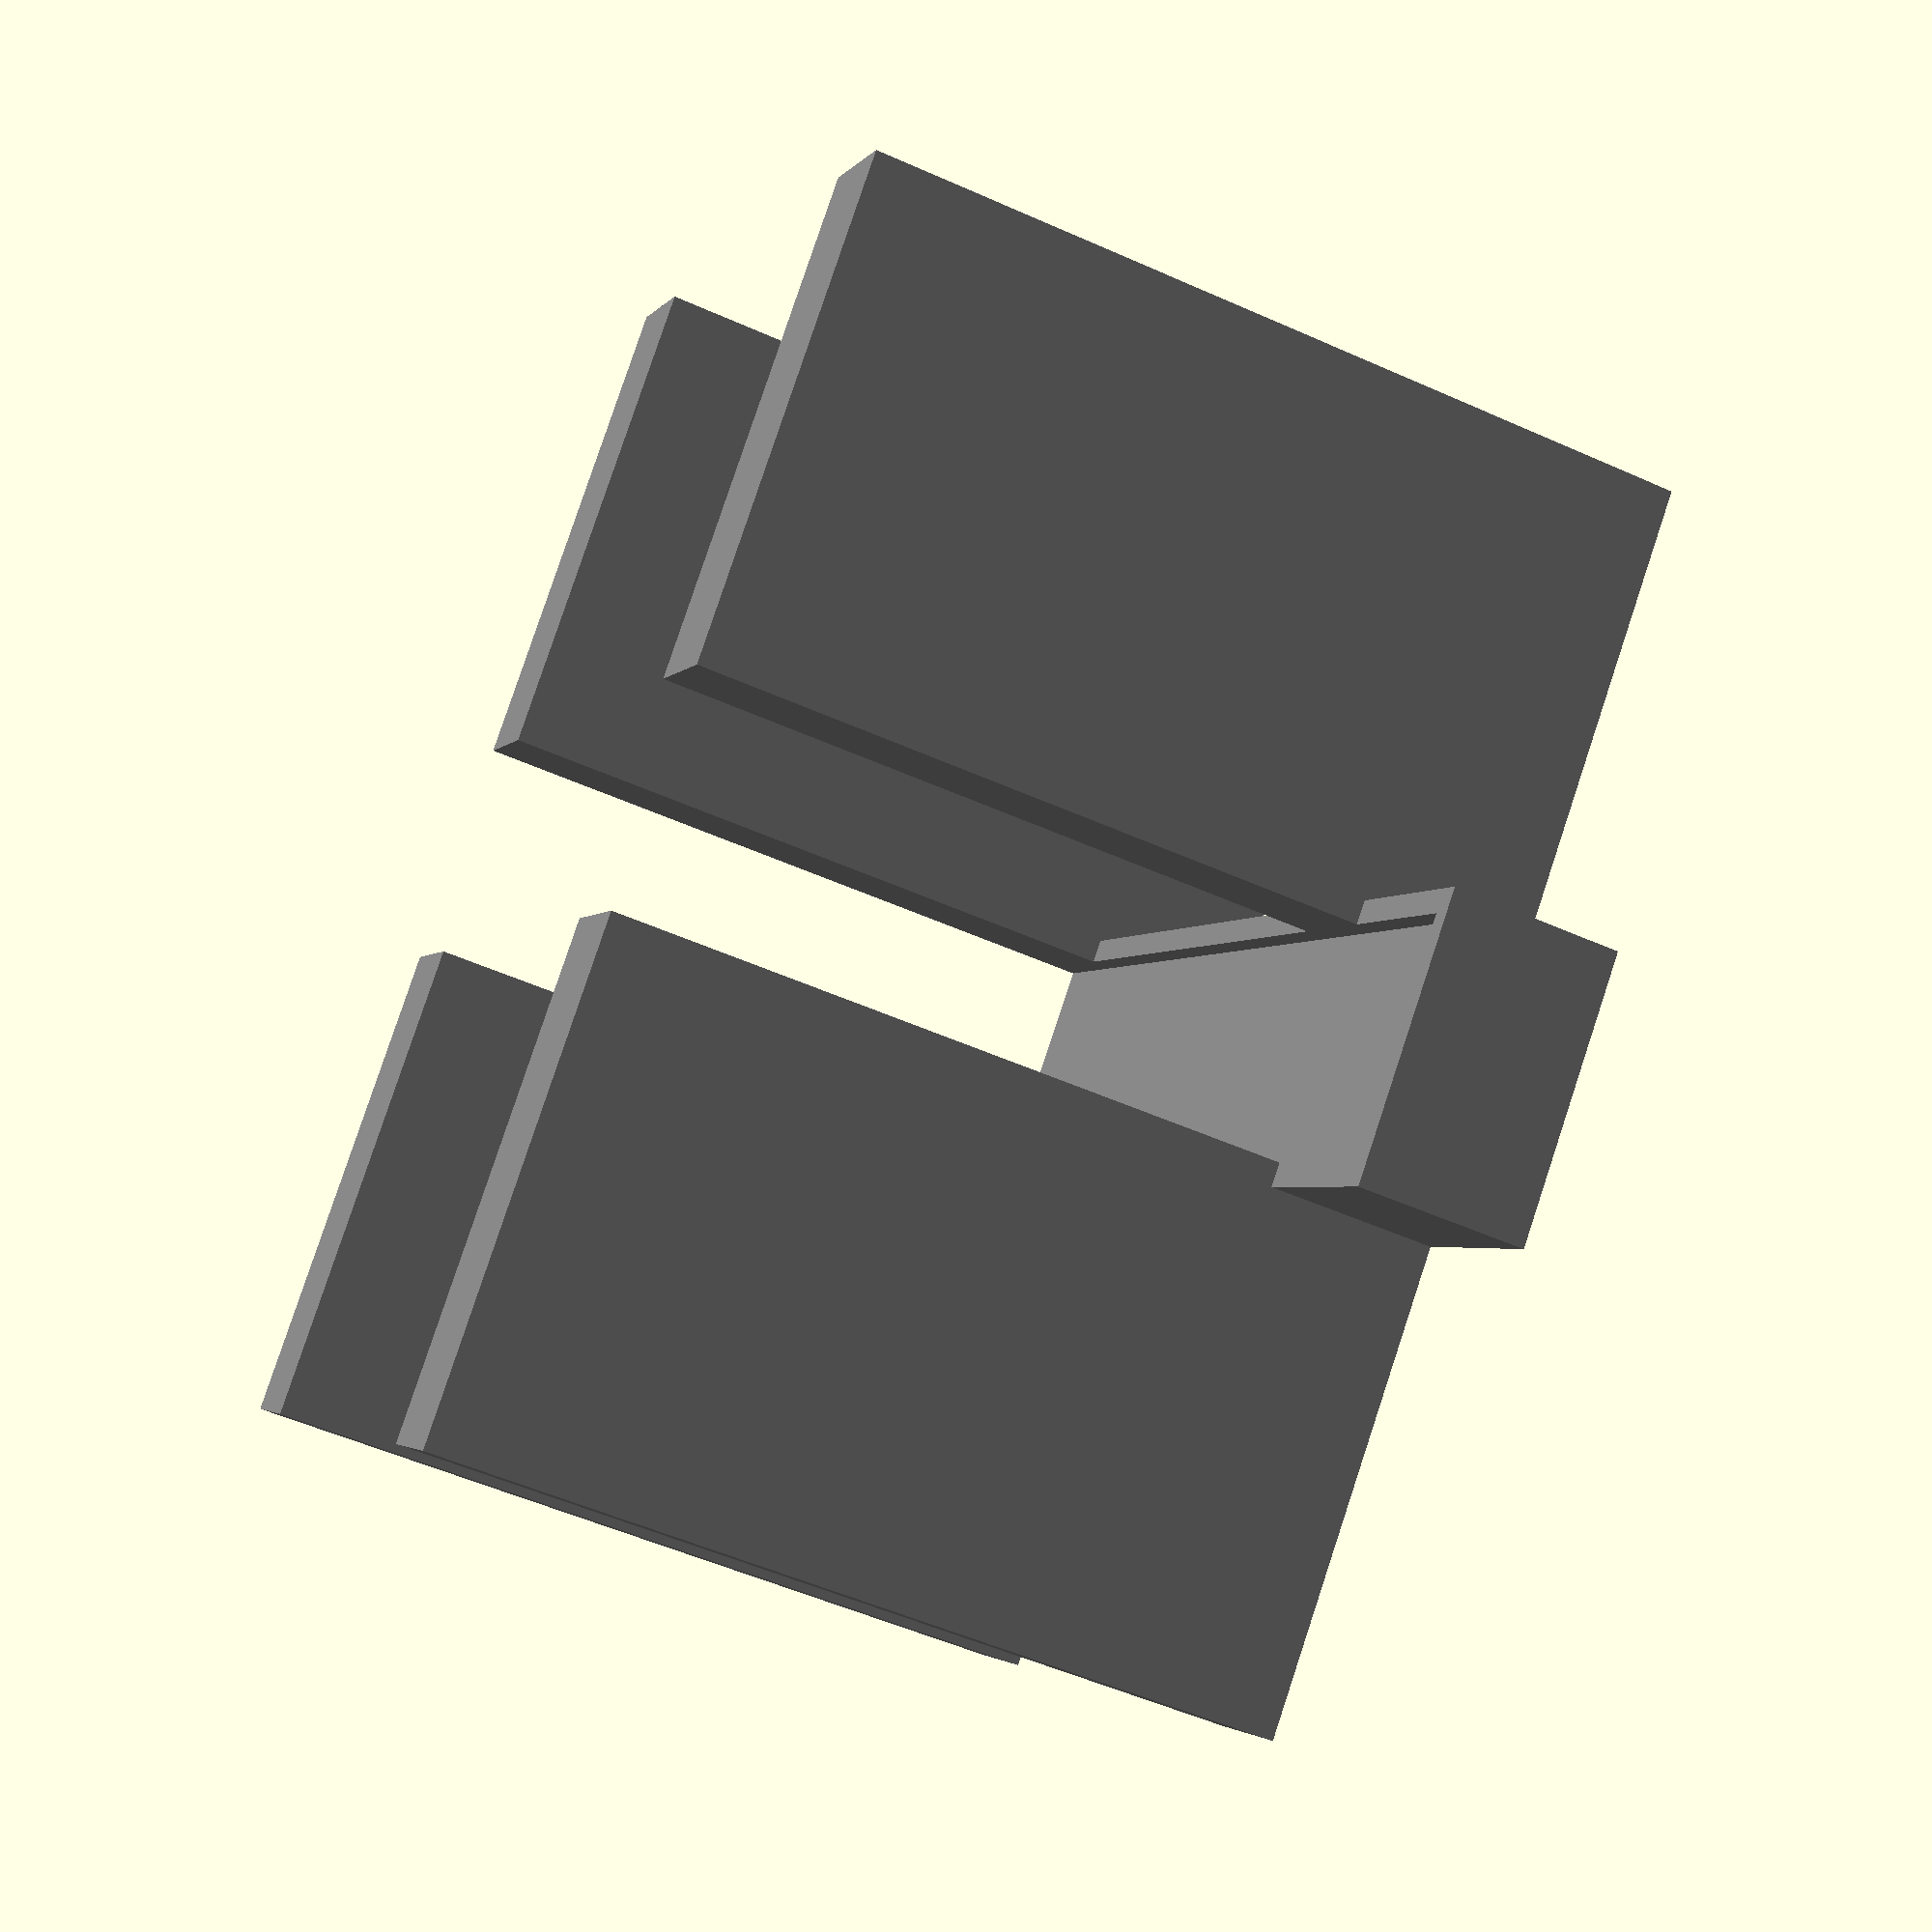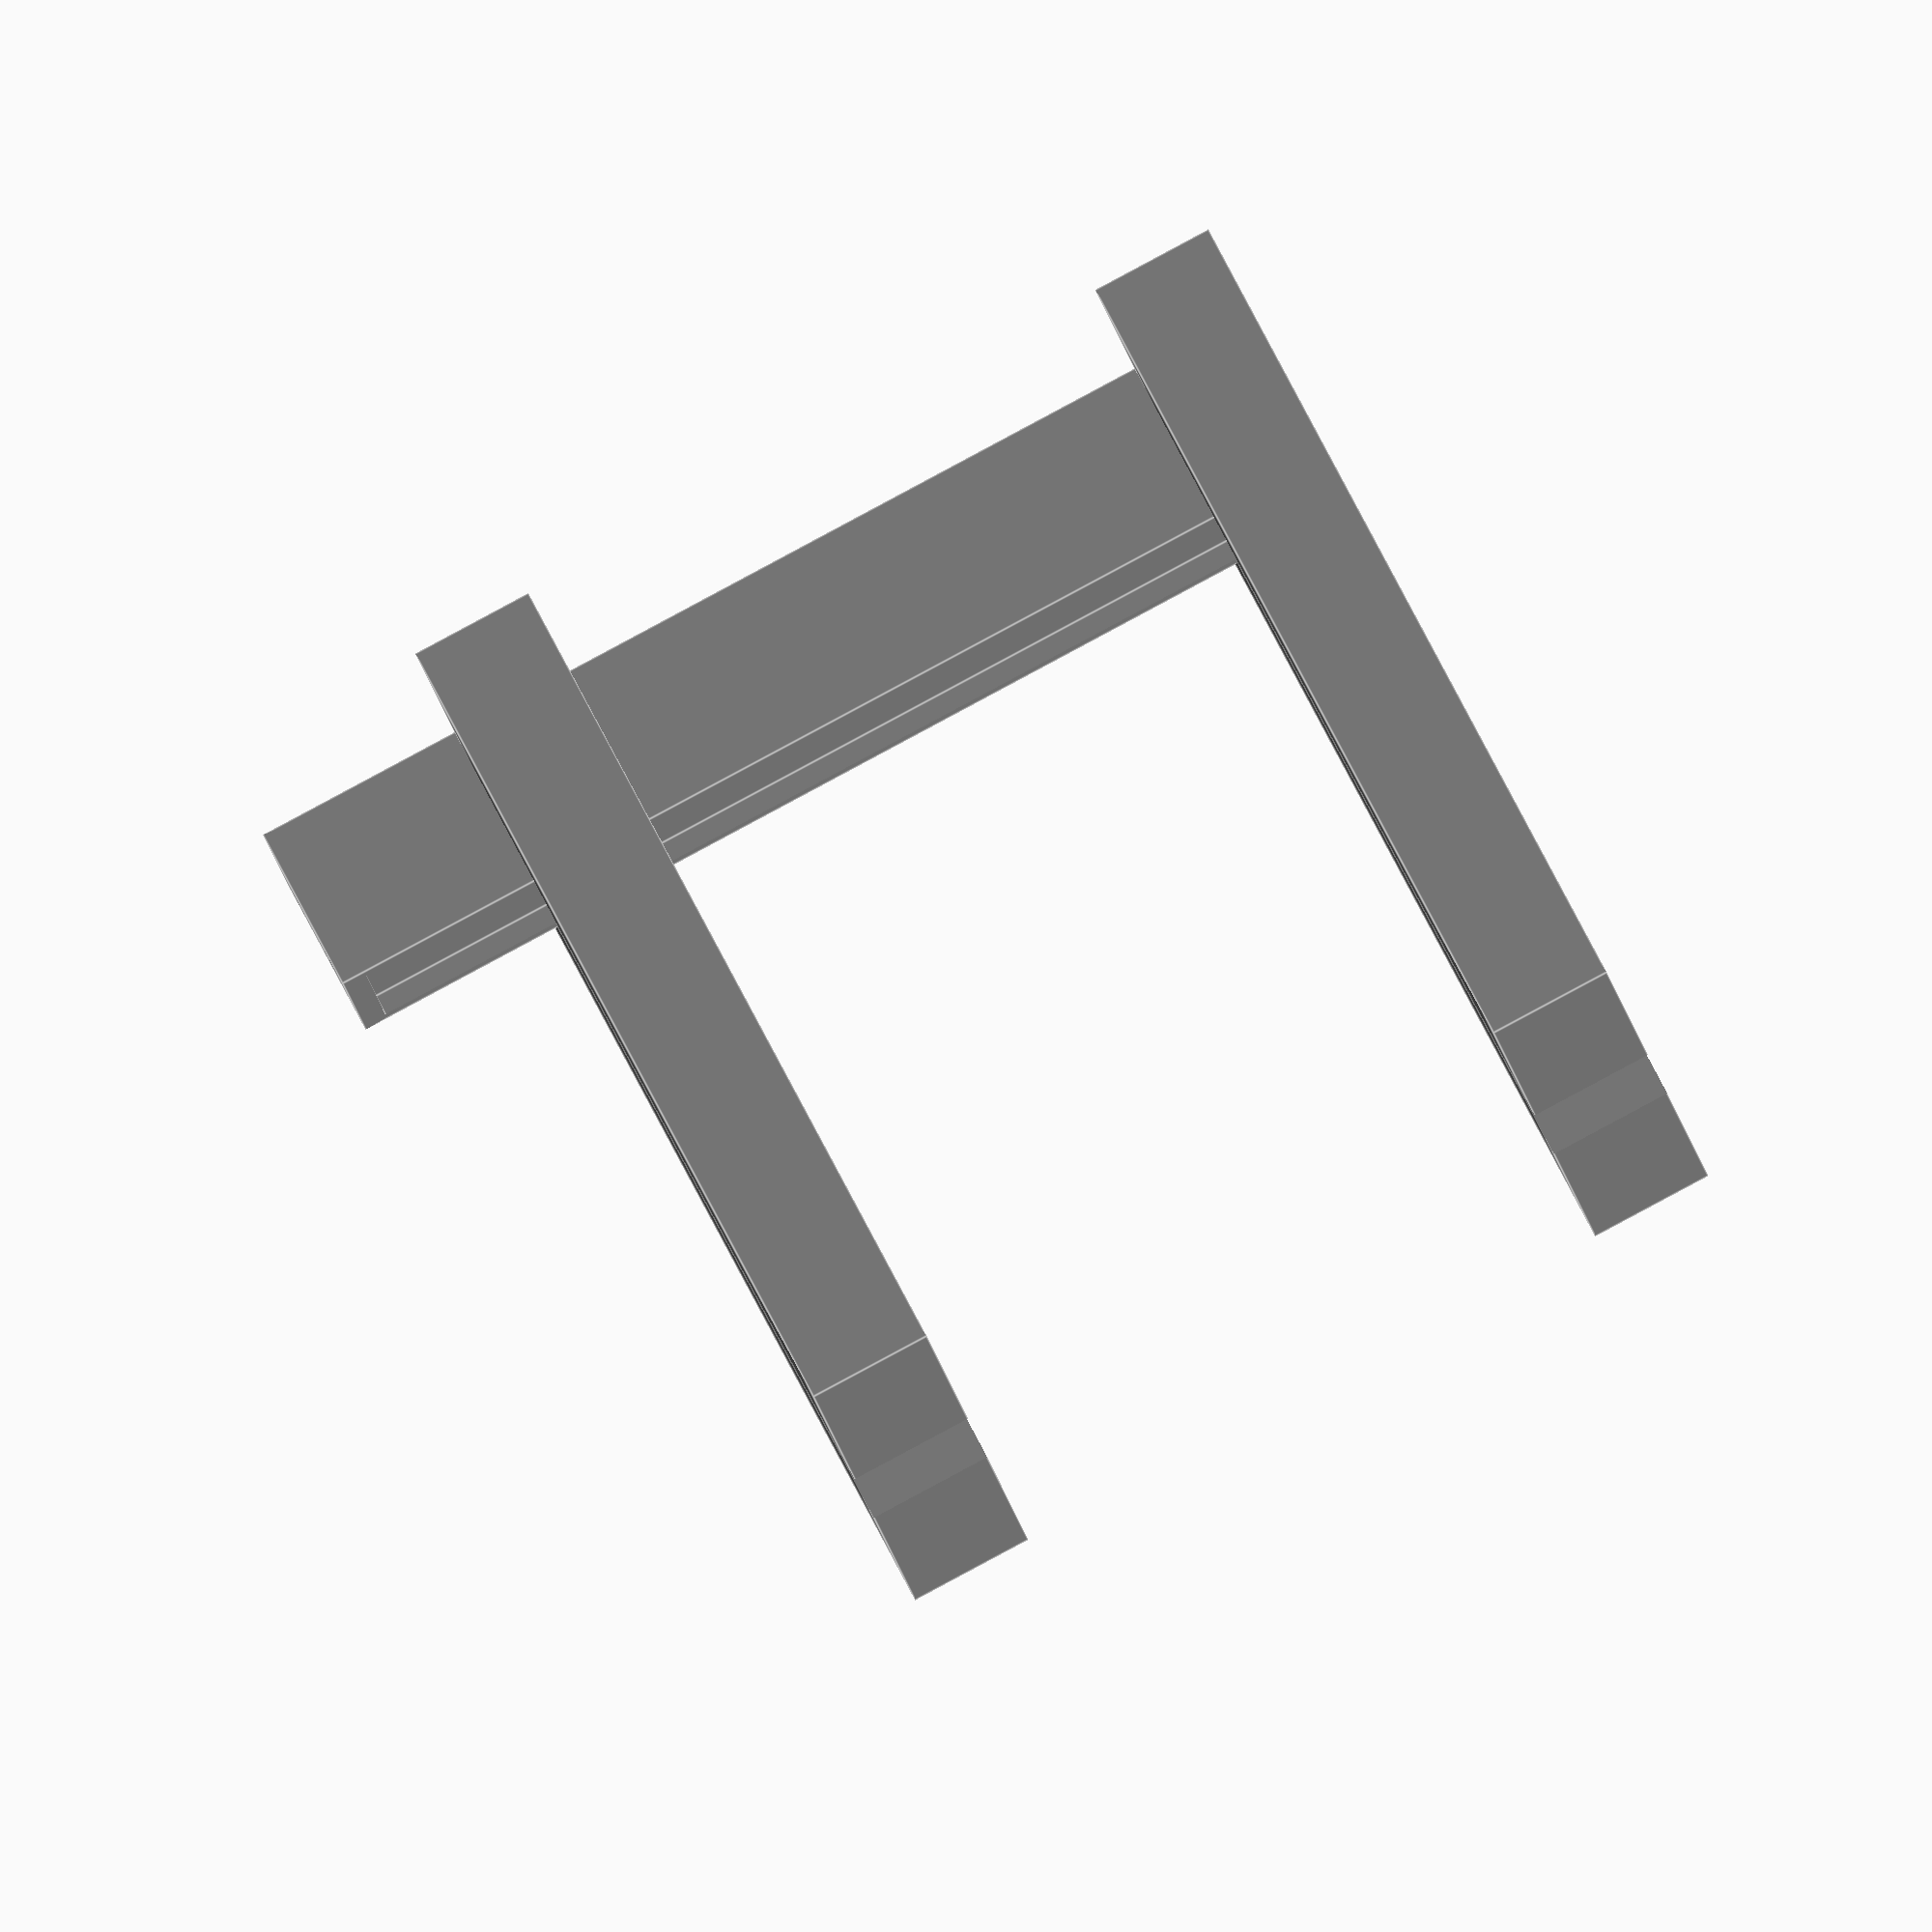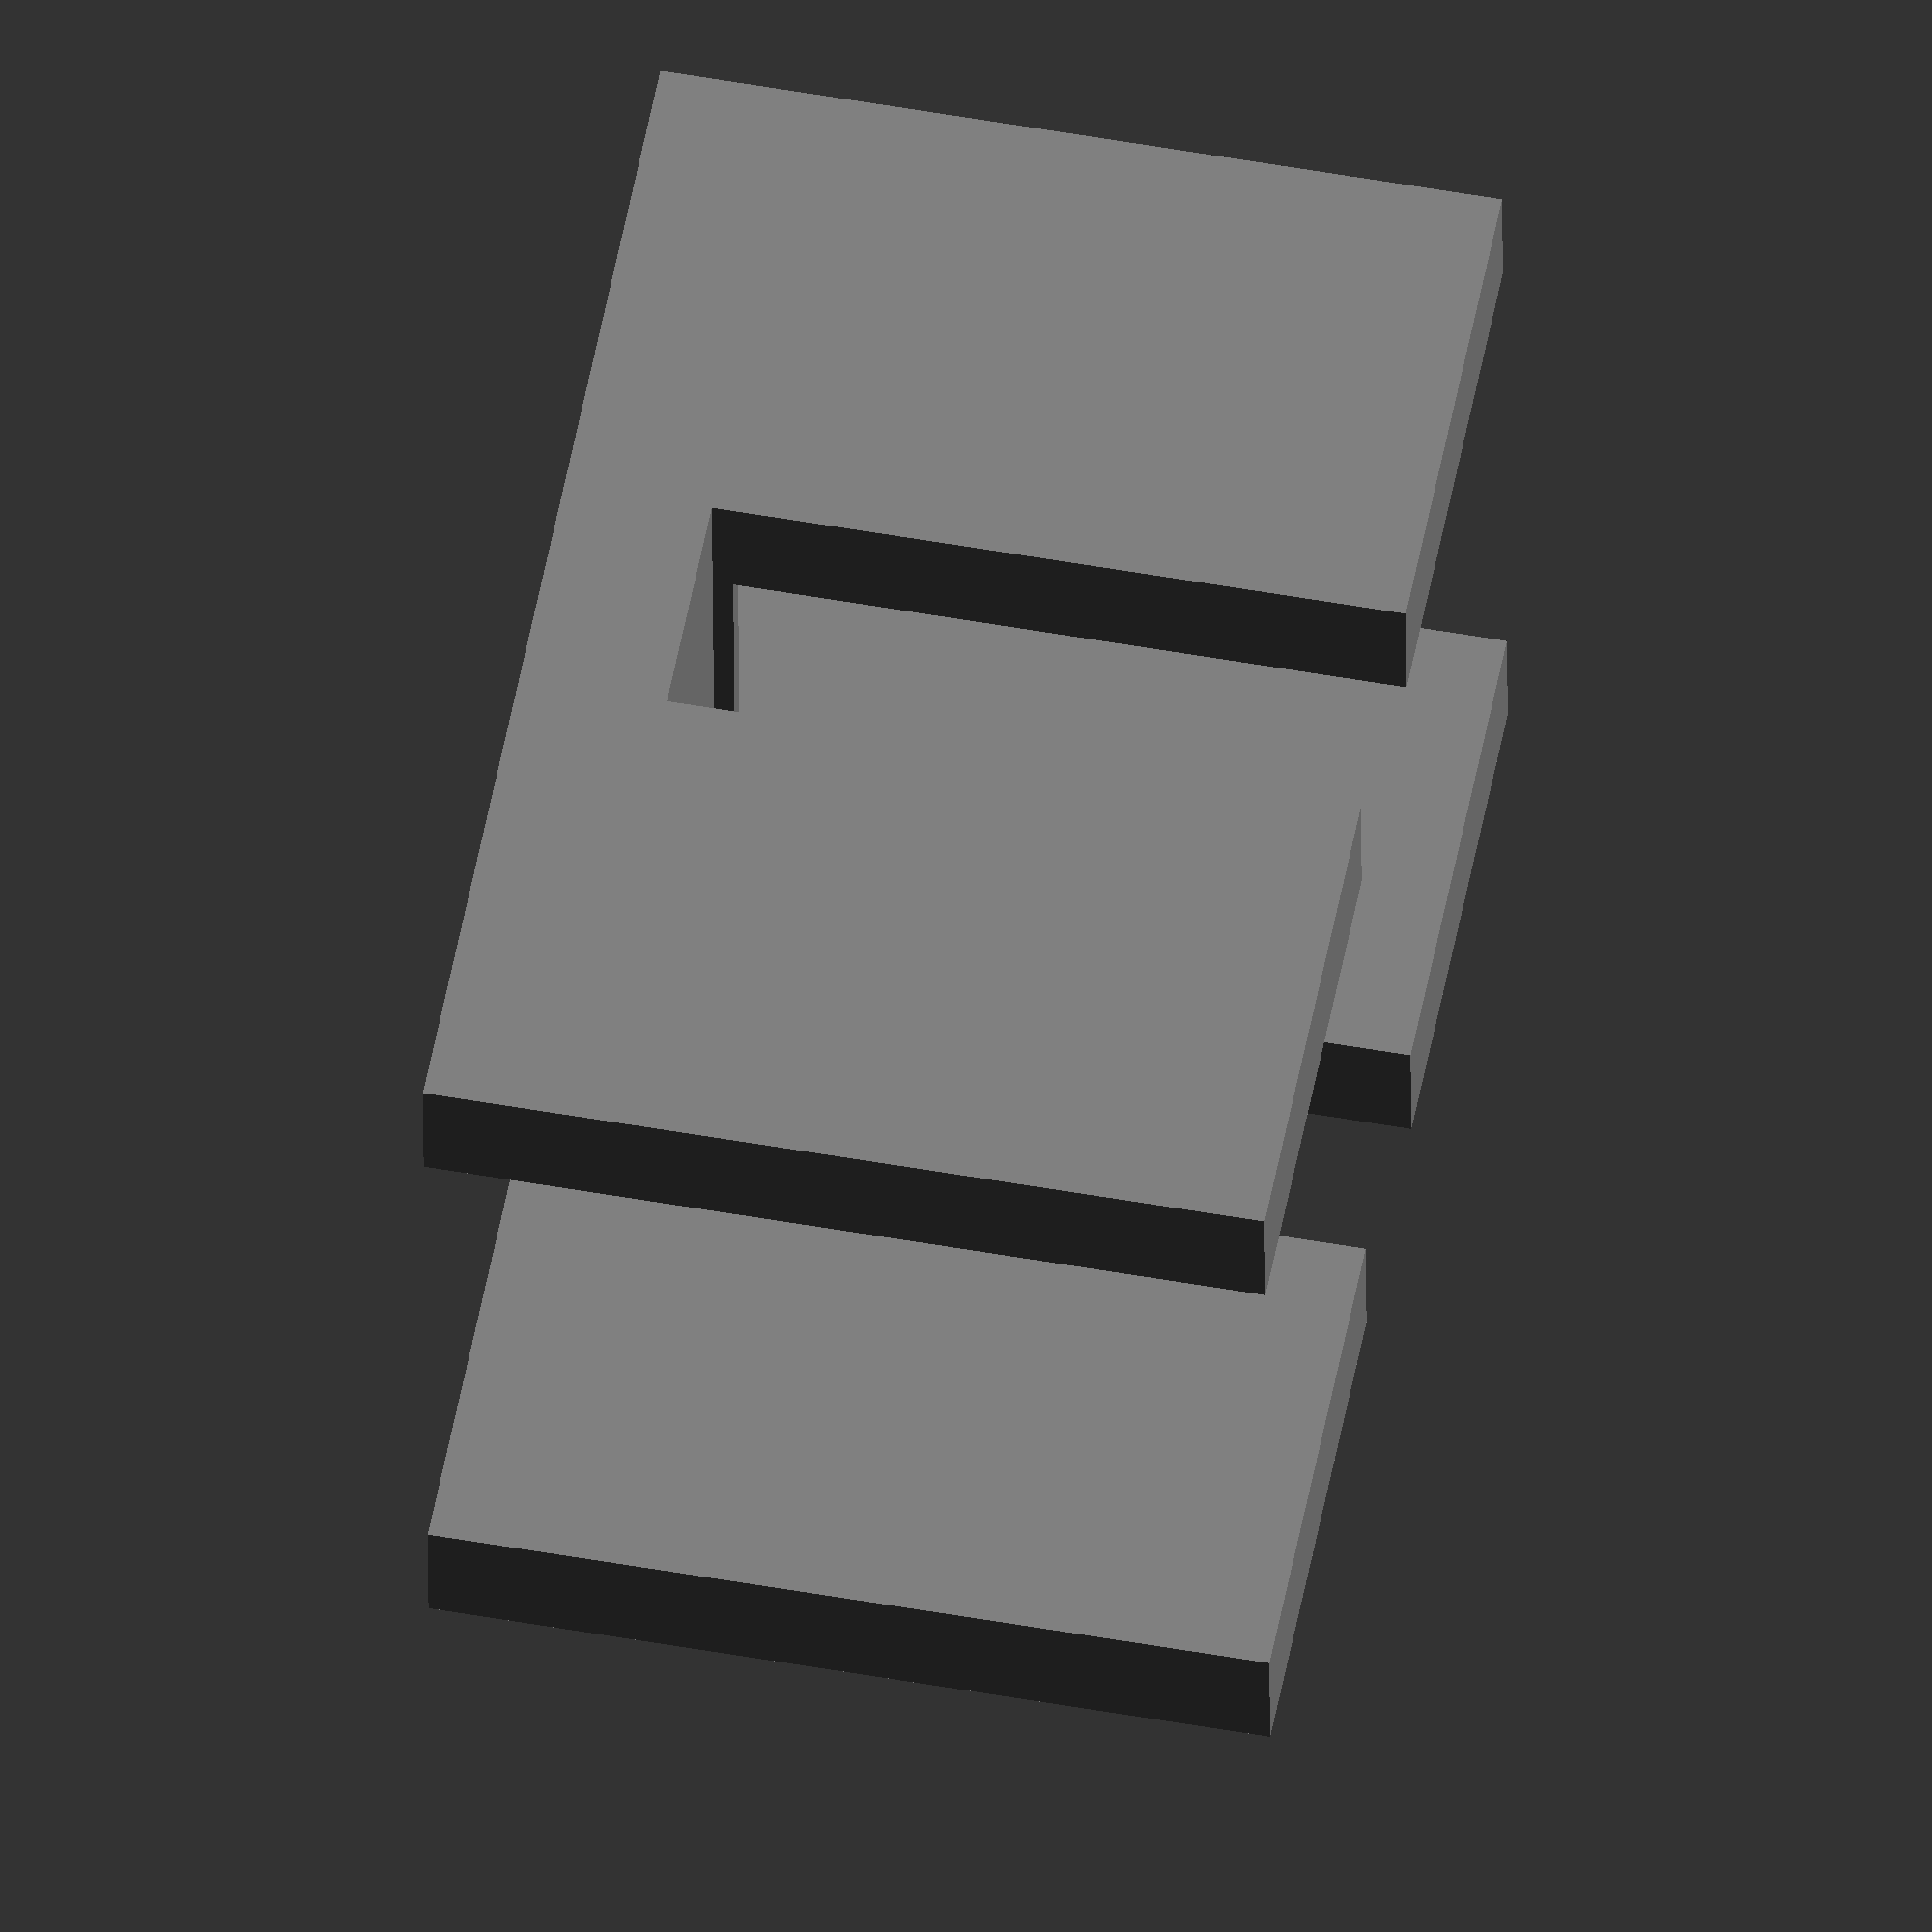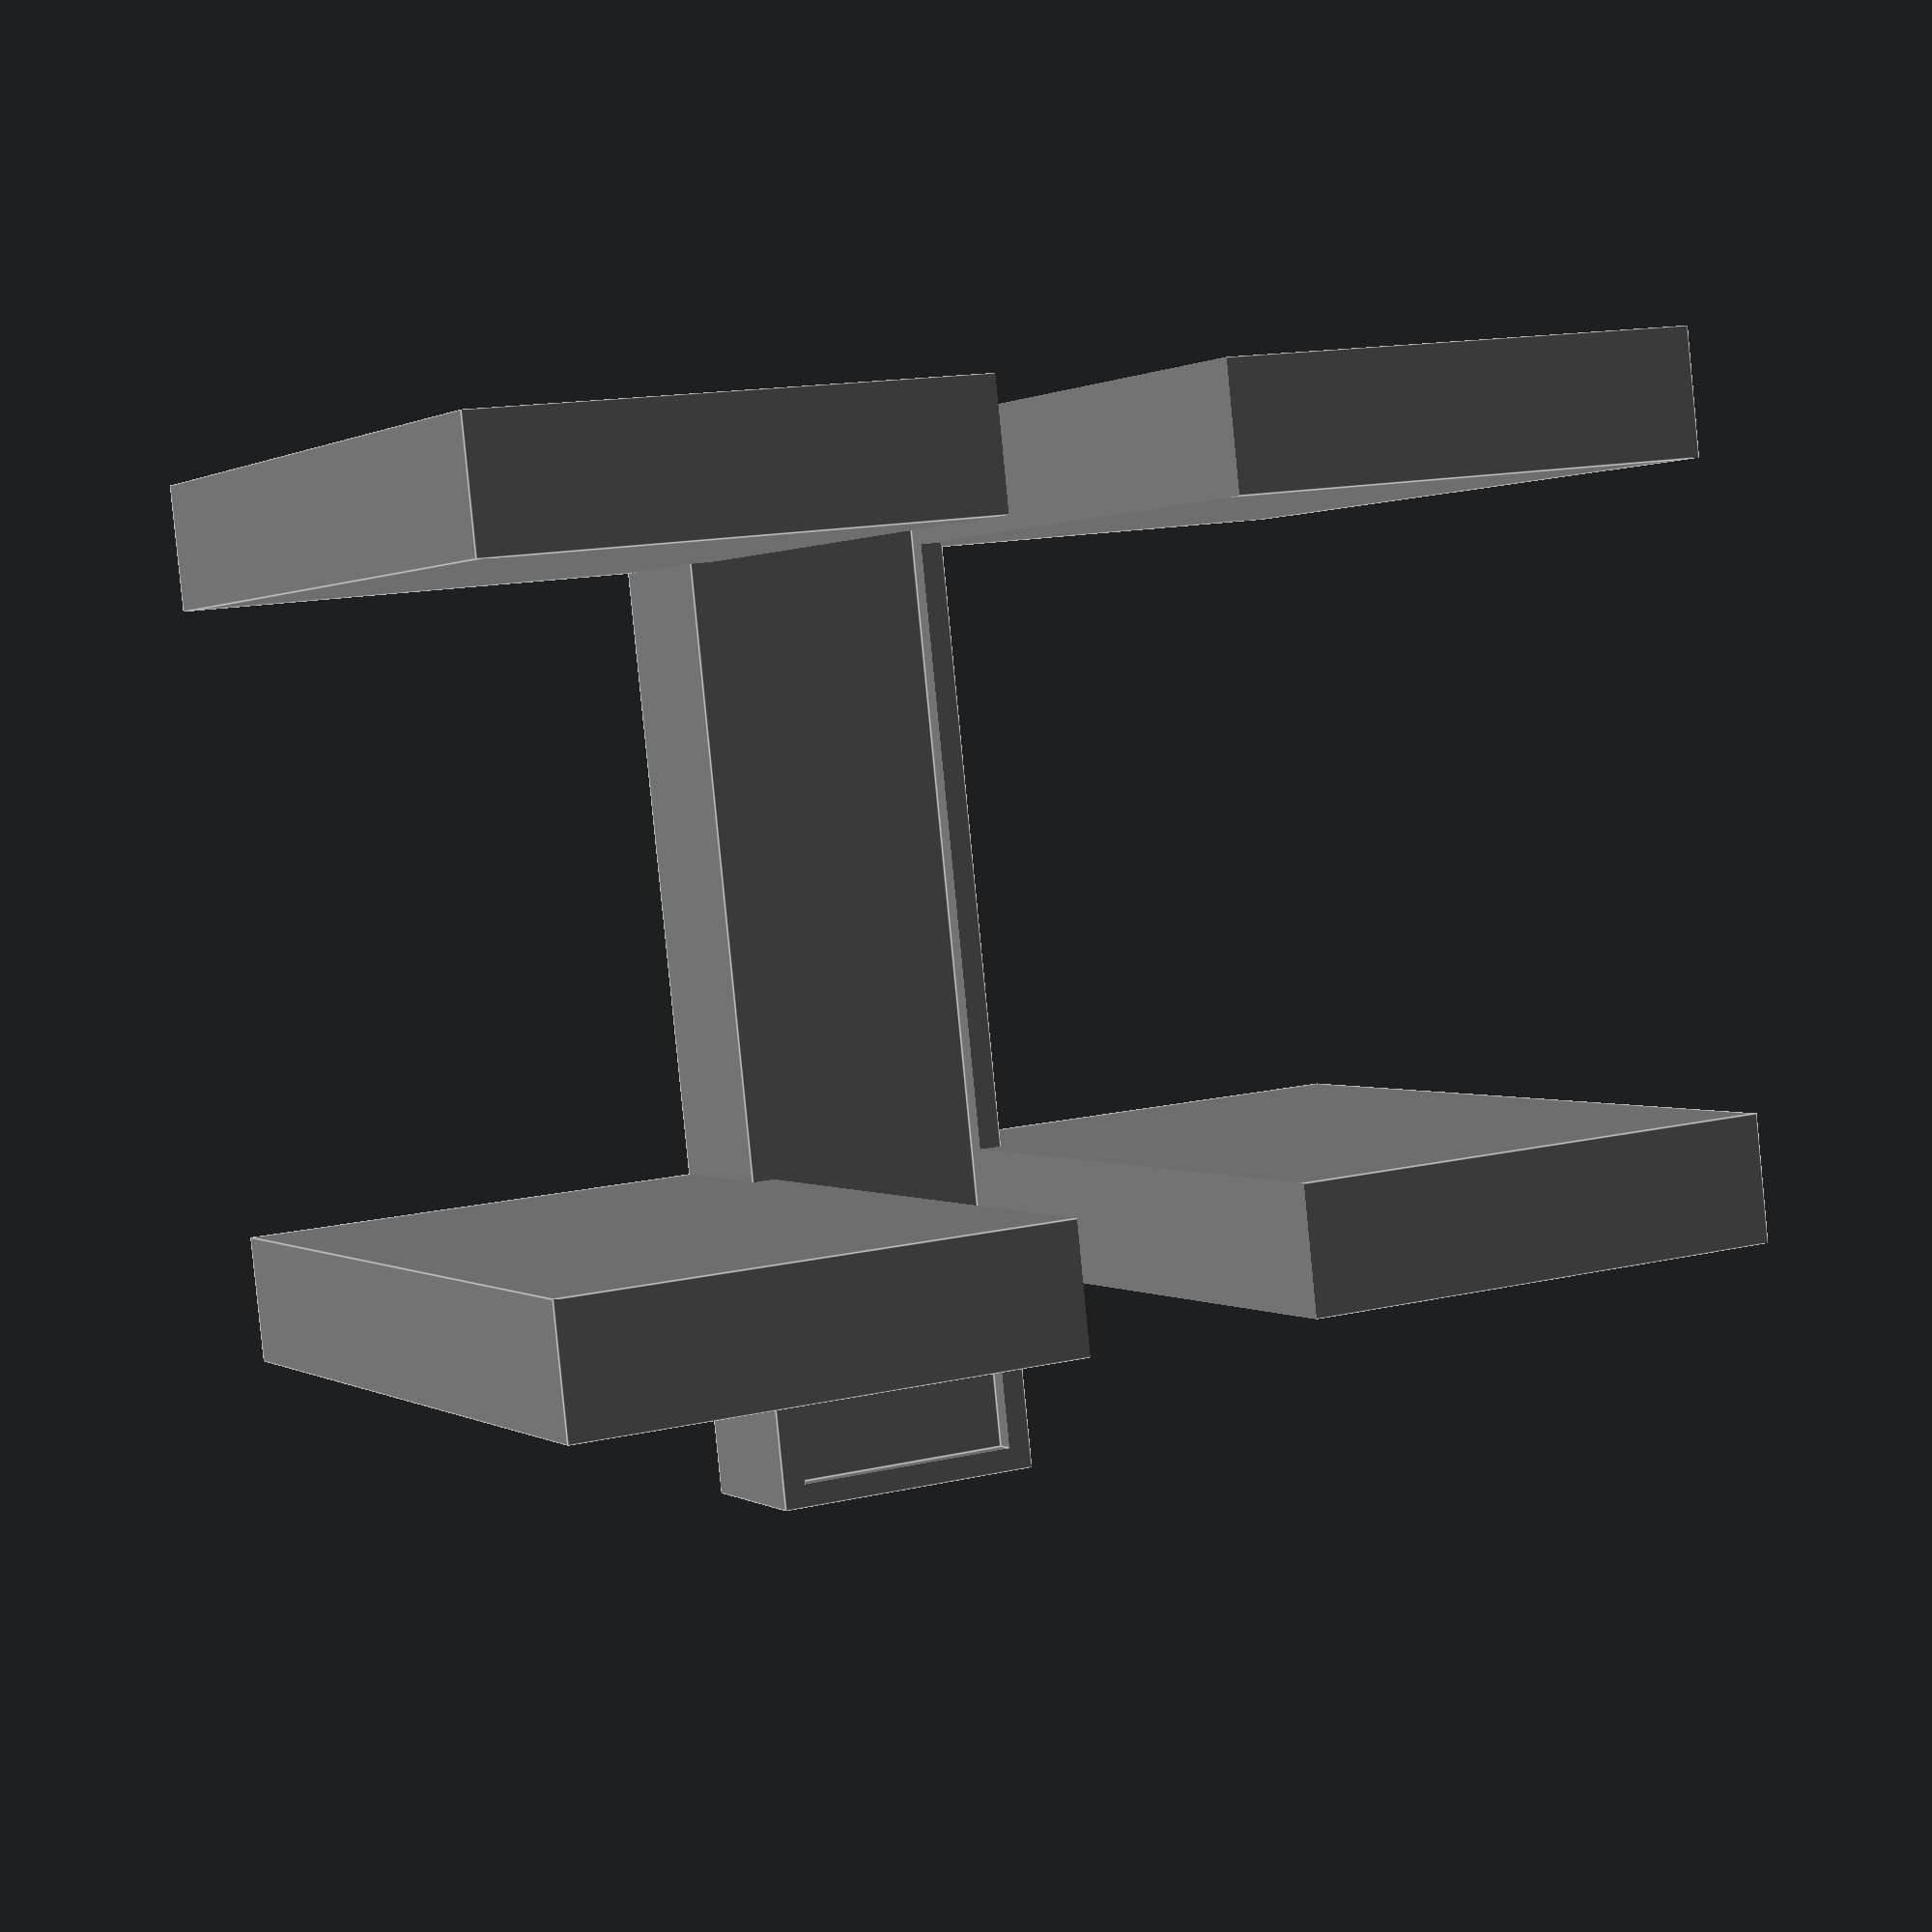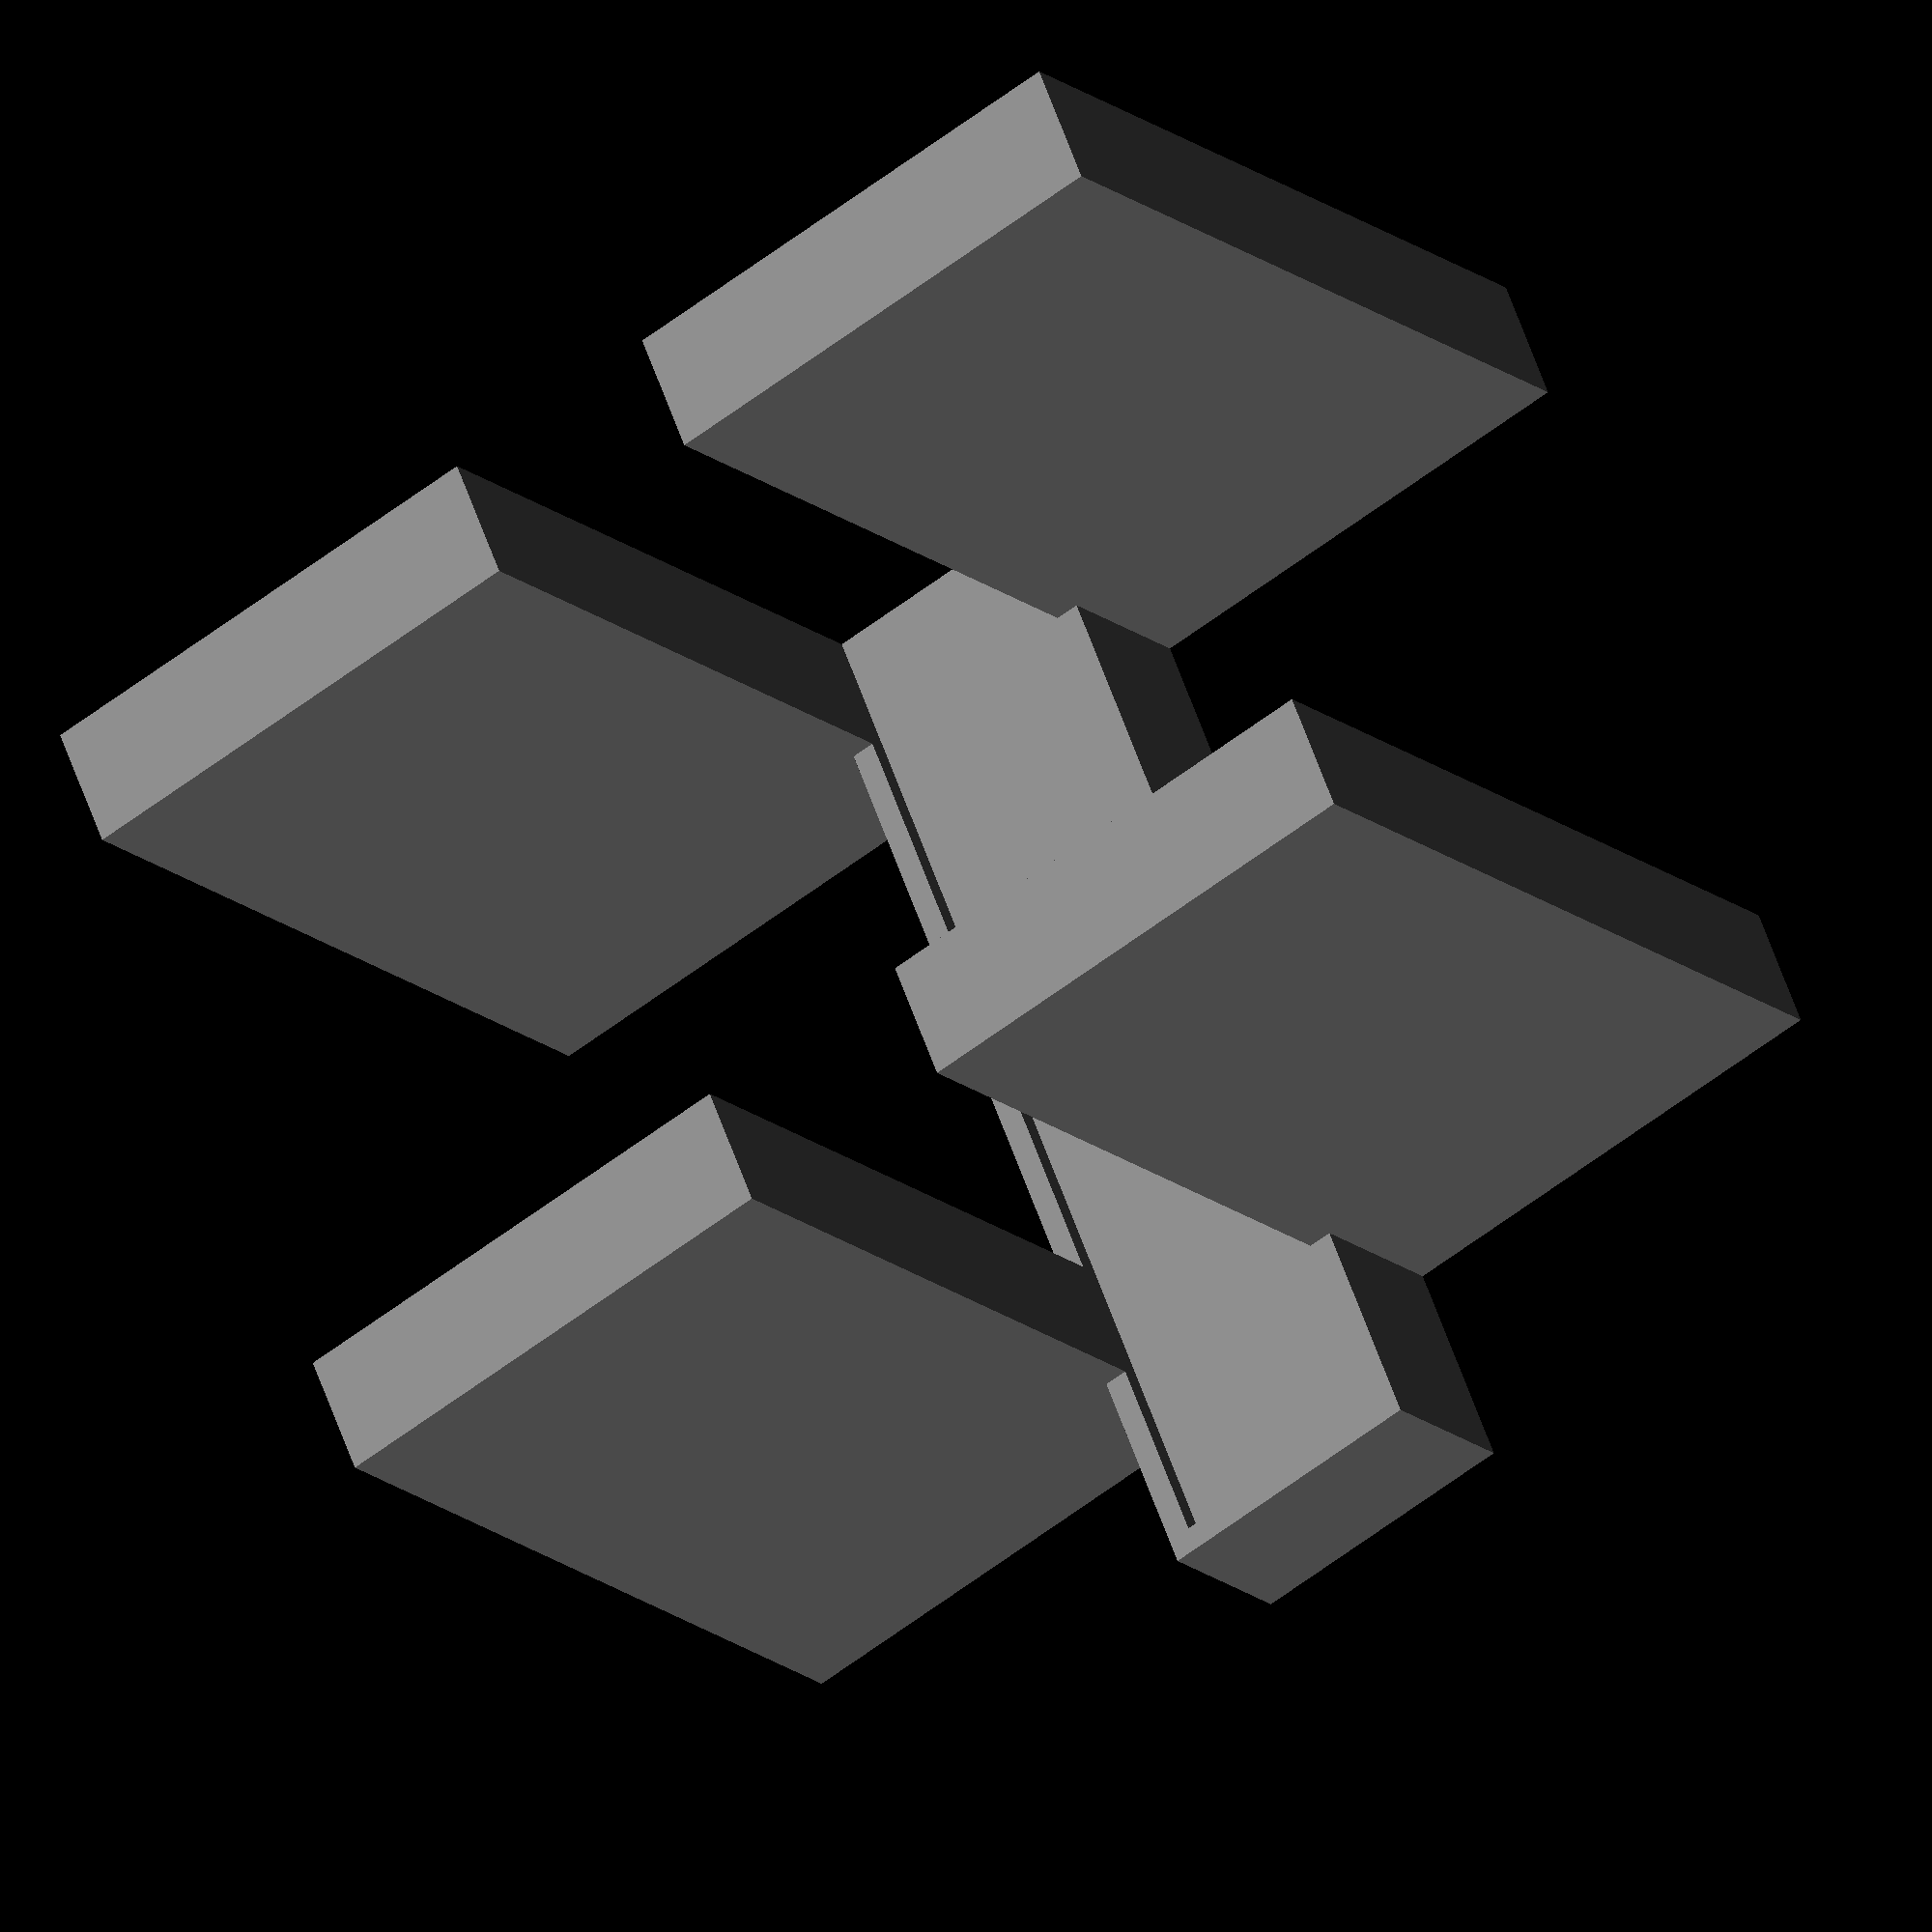
<openscad>
/*
 * Copyright ©2015 Laurence Gonsalves <laurence@xenomachina.com>
 *
 * This library is free software; you can redistribute it and/or
 * modify it under the terms of the GNU Lesser General Public
 * License as published by the Free Software Foundation; either
 * version 2.1 of the License, or any later version.
 *
 * This library is distributed in the hope that it will be useful,
 * but WITHOUT ANY WARRANTY; without even the implied warranty of
 * MERCHANTABILITY or FITNESS FOR A PARTICULAR PURPOSE.  See the GNU
 * Lesser General Public License for more details.
 *
 * You should have received a copy of the GNU Lesser General Public
 * License along with this library; if not, write to:
 *   Free Software Foundation, Inc.
 *   51 Franklin Street, Fifth Floor
 *   Boston, MA  02110-1301
 *   USA
 */

/*
 * Single-piece stand for "slim" PlayStation 2. Styling tries to mimic the
 * styling of the PS2 slim. The design attempts to minimize overhang, and
 * provide both good airflow and solid support to PS2.
 *
 * Linear measurements are in millimetres.
 *
 * PlayStation and PS2 are trademarks or registered trademarks of Sony Computer
 * Entertainment Inc. The author of this file has no affiliation with Sony
 * Computer Entertainment Inc.
 */
ps2_thickness = 28; // Includes rubber feet.
ps2_top_thickness = 15; // the layer that juts out on the front and top.
ps2_ridge_thickness = 2.85; // thickness of 3 cosmetic ridges on top layer.
ps2_ridge_height = 2.45; // height of 3 cosmetic ridges on top layer.
ps2_length = 150; // Length from front to back.

module stand(
    leg_width,
    leg_height,
    leg_thickness,
    leg_spacing,
    base_length,
    base_height
){
    module leg(width, height, thickness) {
        cube(size=[width * 2 + ps2_thickness, thickness, height], center=true);
    }

    module base(width, length, height) {
        translate([0, (ps2_length - base_length) / 2 + ps2_ridge_thickness, -(height * 2)]) cube(size=[width, length, height], center=true);
    }

    base_width = ps2_thickness + ps2_ridge_thickness * 2;

    difference() {
        union() {
            // back leg
            translate([0, leg_spacing / 2, 0]) leg(leg_width, leg_height, leg_thickness);

            // front leg
            translate([0, -(leg_spacing / 2), 0]) leg(leg_width, leg_height, leg_thickness);

            base(base_width, base_length, base_height);
        }

        // slot for PS2 to fit into
        translate([0, 0, base_height - ps2_ridge_height])
            cube(size=[ps2_thickness, ps2_length, leg_height], center=true);
    }
}

shade = .5;
color([shade,shade,shade])
stand(
  60,                                   // leg_width
  100,                                  // leg_height
  ps2_top_thickness,                    // leg_thickness
  ps2_length - 45 - ps2_top_thickness,  // leg_spacing
  ps2_length - 20,                      // base_length
  20                                    // base_height
);

</openscad>
<views>
elev=232.2 azim=316.5 roll=115.8 proj=p view=solid
elev=101.7 azim=84.8 roll=207.7 proj=o view=edges
elev=126.8 azim=358.1 roll=259.2 proj=o view=wireframe
elev=359.2 azim=173.8 roll=334.0 proj=p view=edges
elev=17.5 azim=157.0 roll=33.0 proj=o view=solid
</views>
